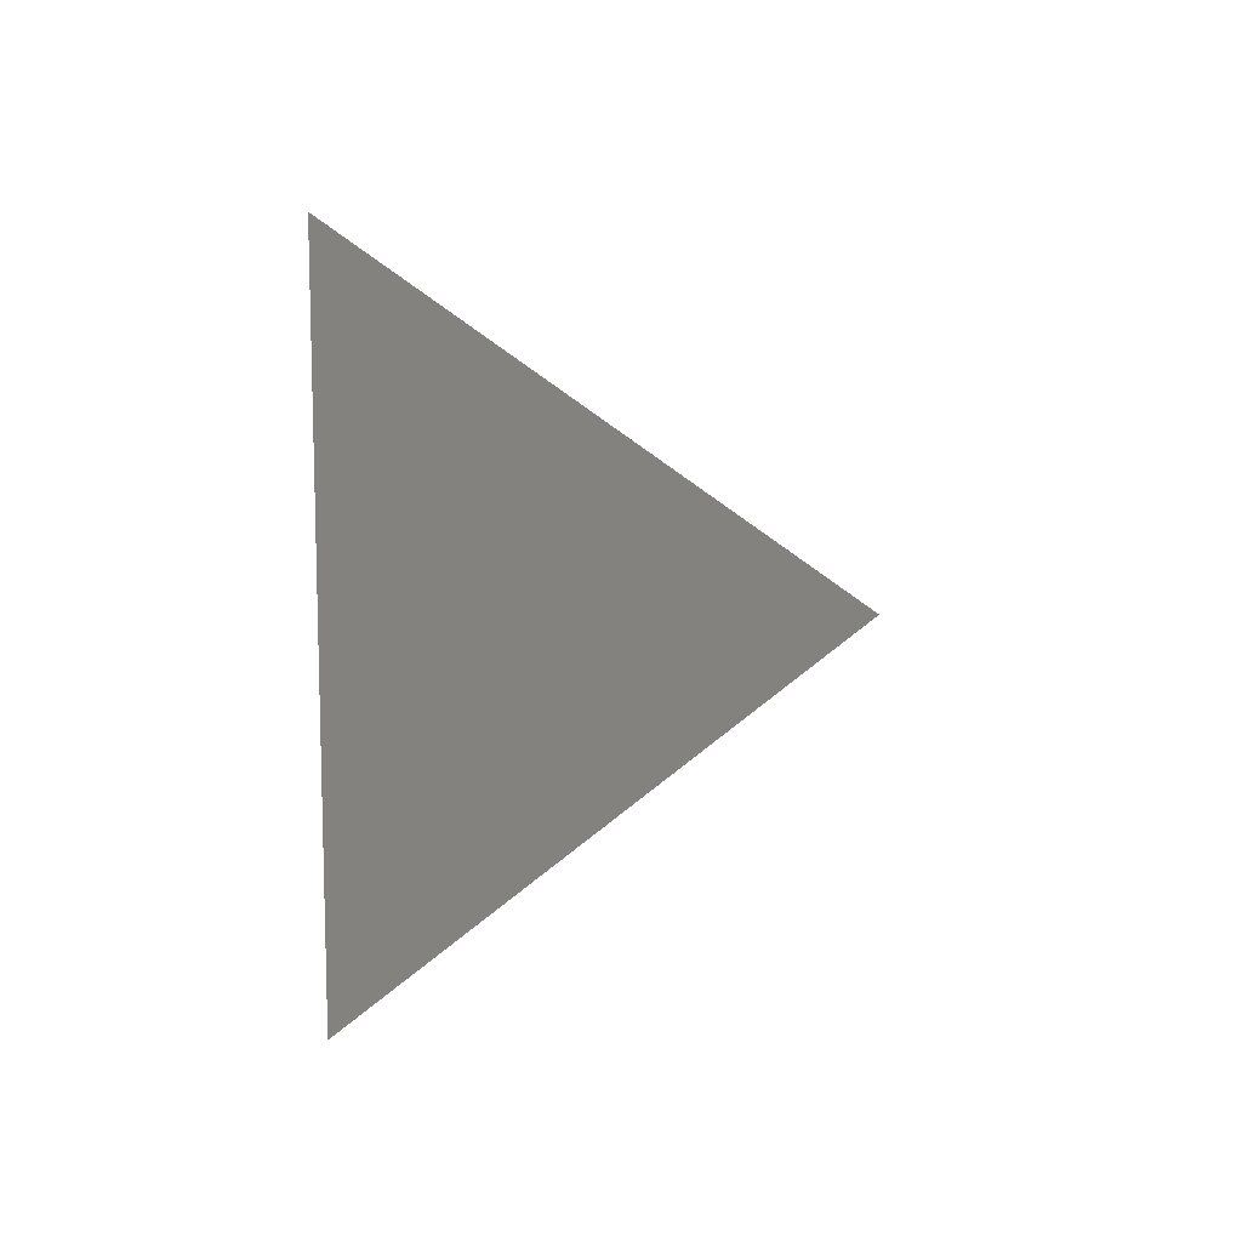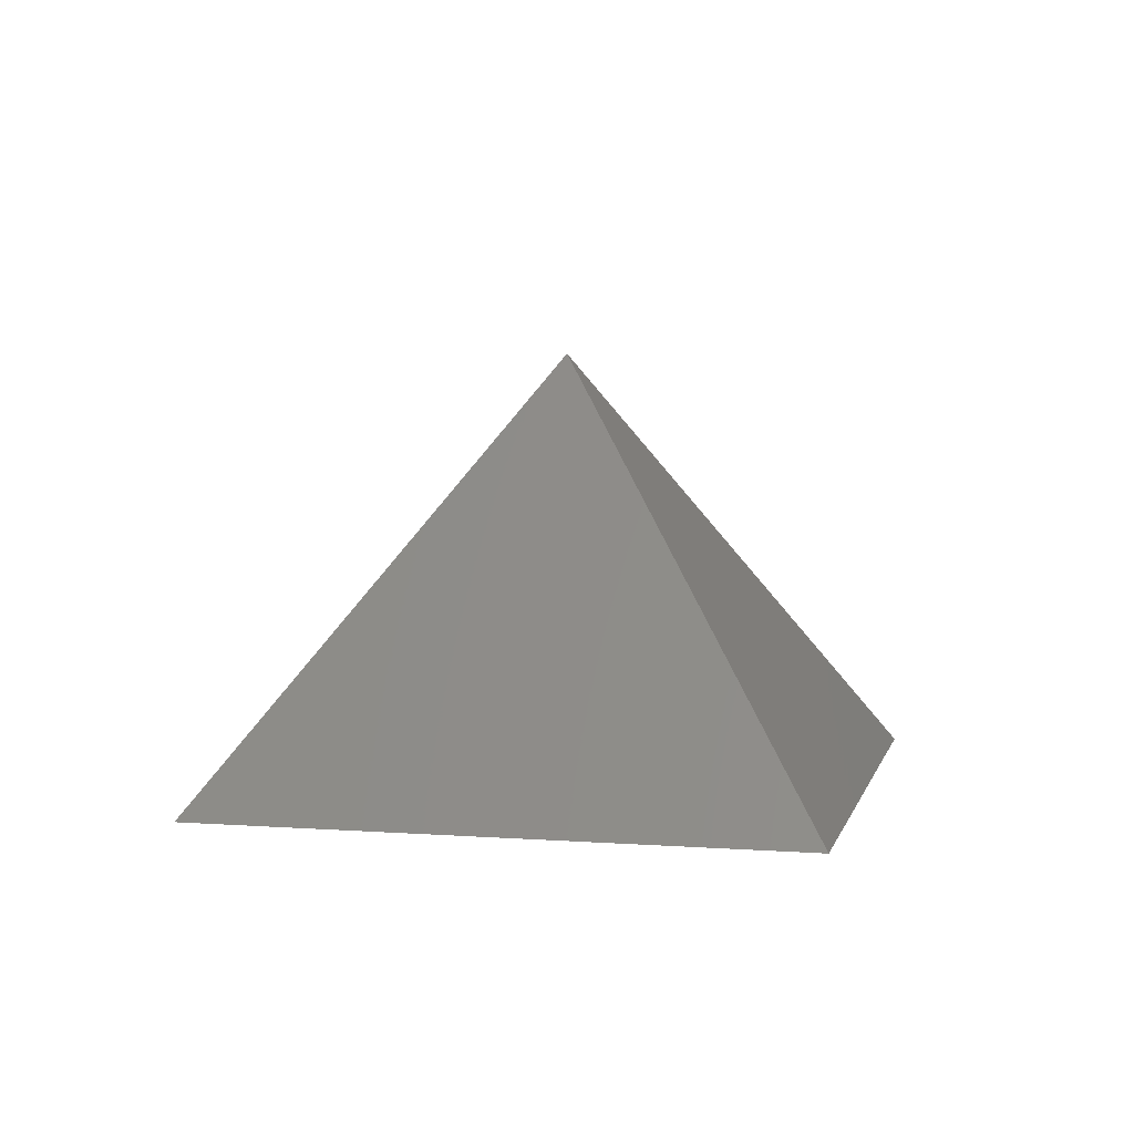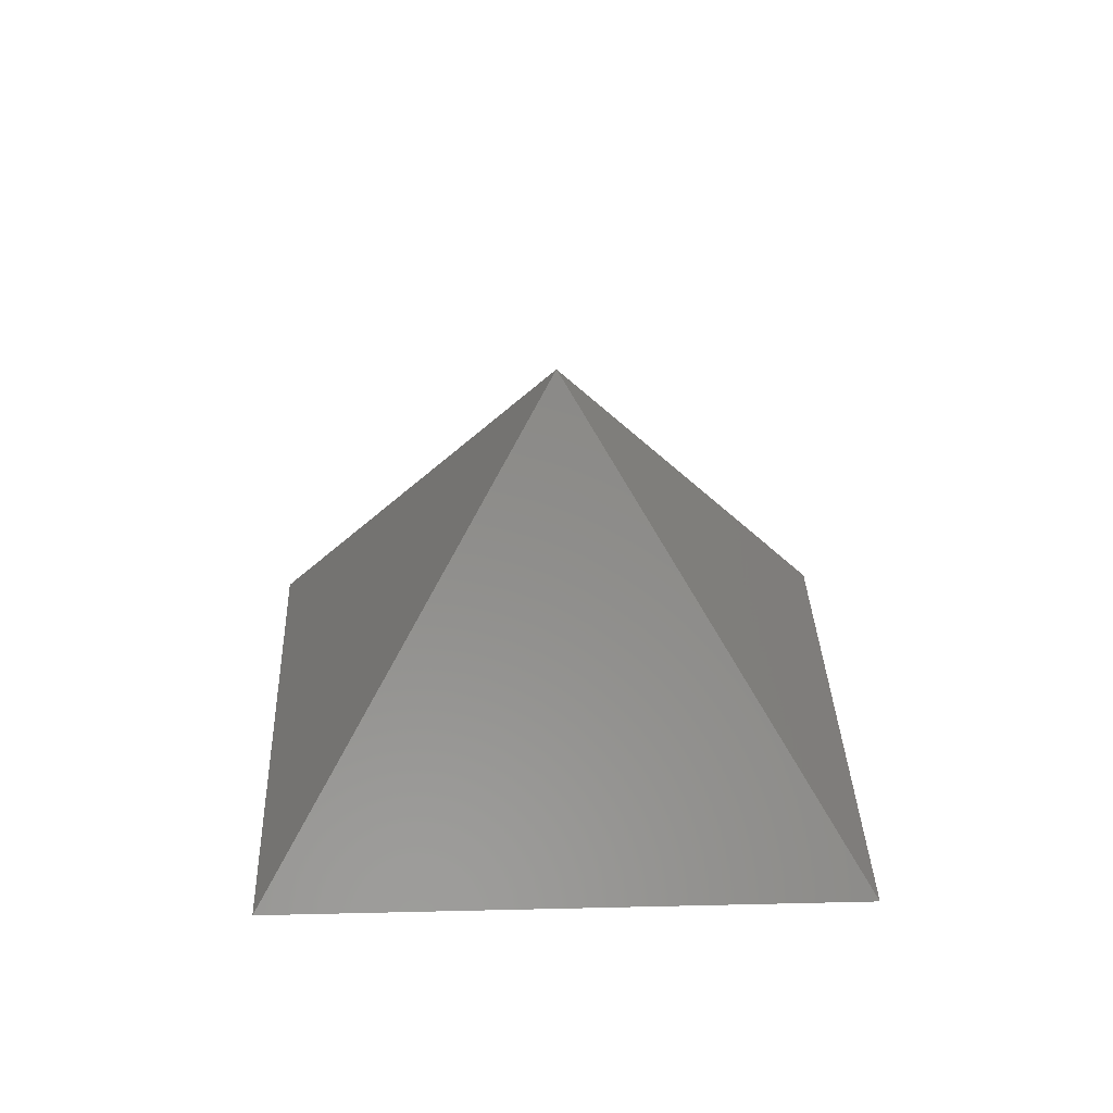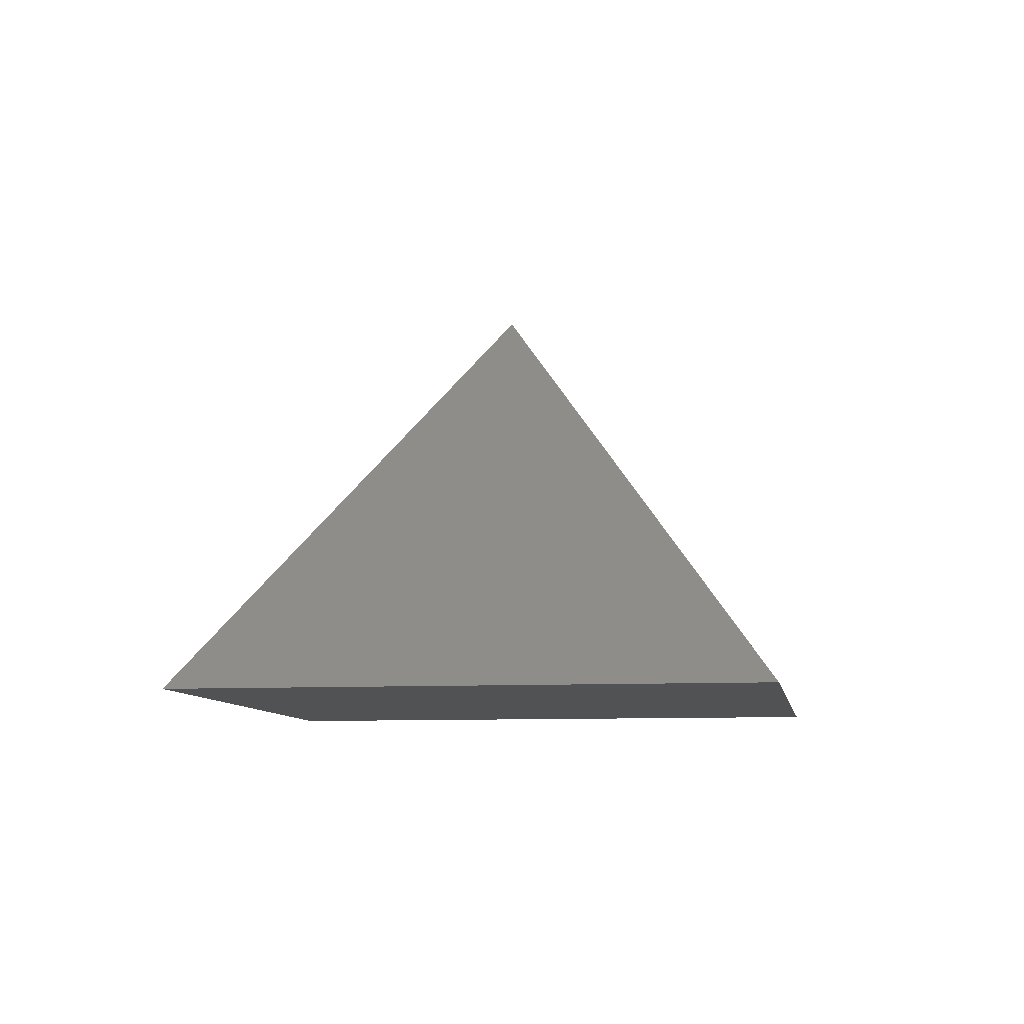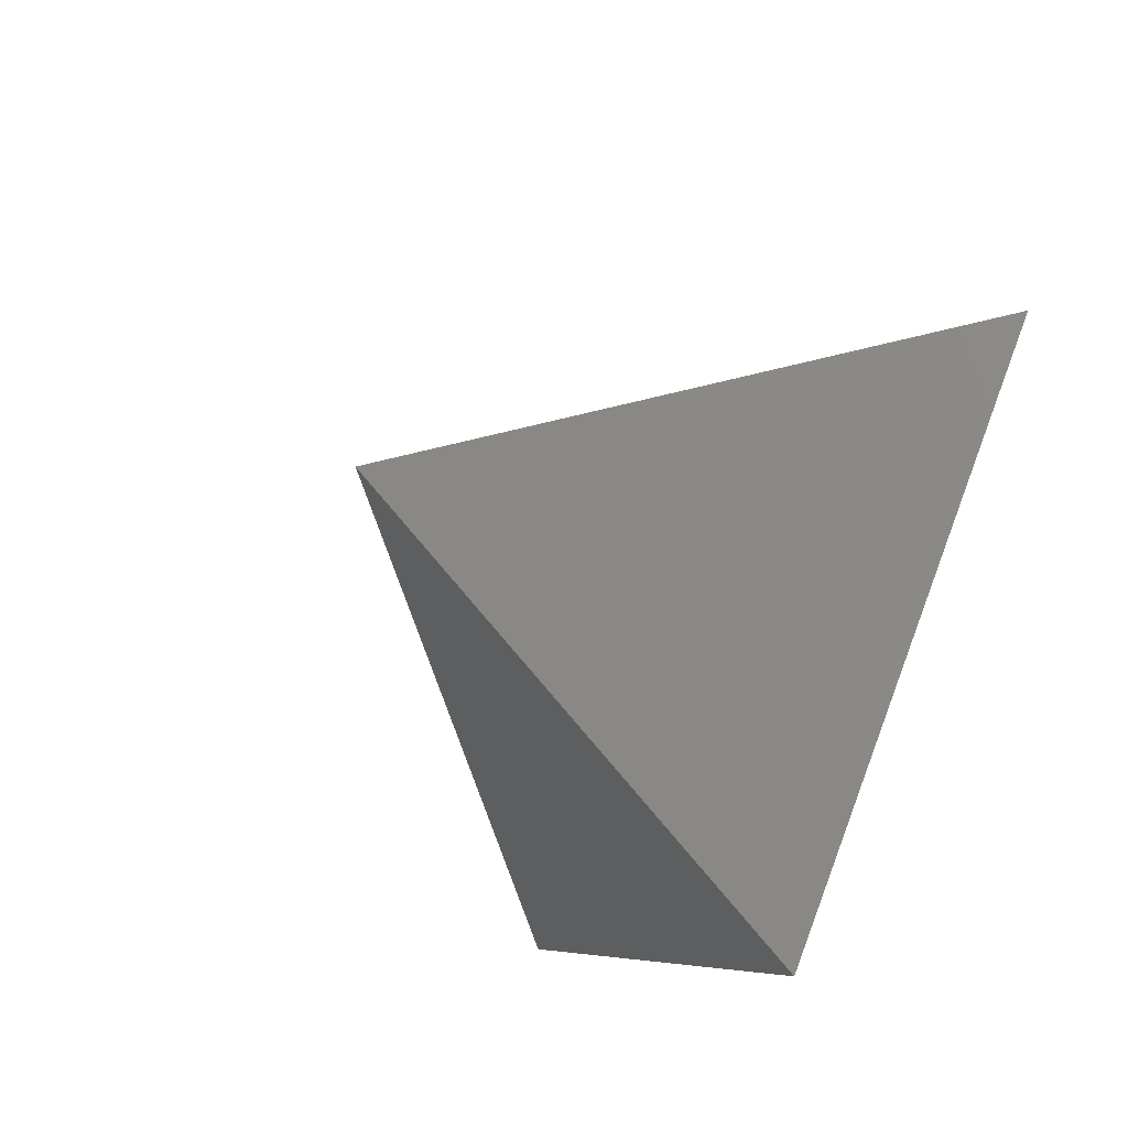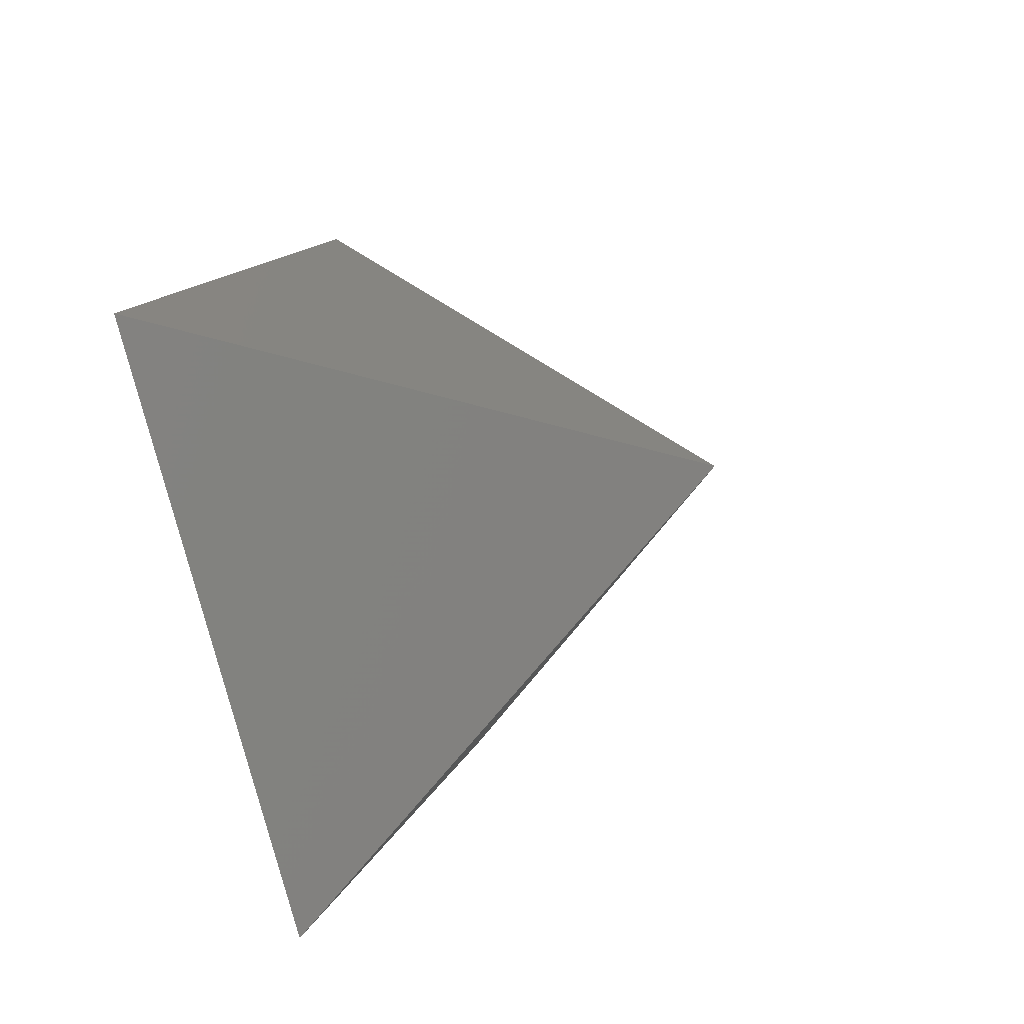
<metadata>
{"format":"stl","ext":"stl","renderer":"f3d","projection":"perspective","resolution":1024,"background":"white","views":[{"elev":-45.4,"azim":-88.0,"up":"+Y"},{"elev":5.7,"azim":-122.1,"up":"+Z"},{"elev":31.0,"azim":-47.0,"up":"+Z"},{"elev":-8.4,"azim":53.8,"up":"+Z"},{"elev":-54.9,"azim":60.3,"up":"+Y"},{"elev":-34.3,"azim":-68.1,"up":"+Y"}]}
</metadata>
<code>
# stl→obj: 5 verts, 6 faces
v 0 10 0
v 10 0 0
v -10 0 0
v 0 -10 0
v 0 0 10
f 1 2 3
f 3 2 4
f 5 2 1
f 3 5 1
f 3 4 5
f 4 2 5

</code>
